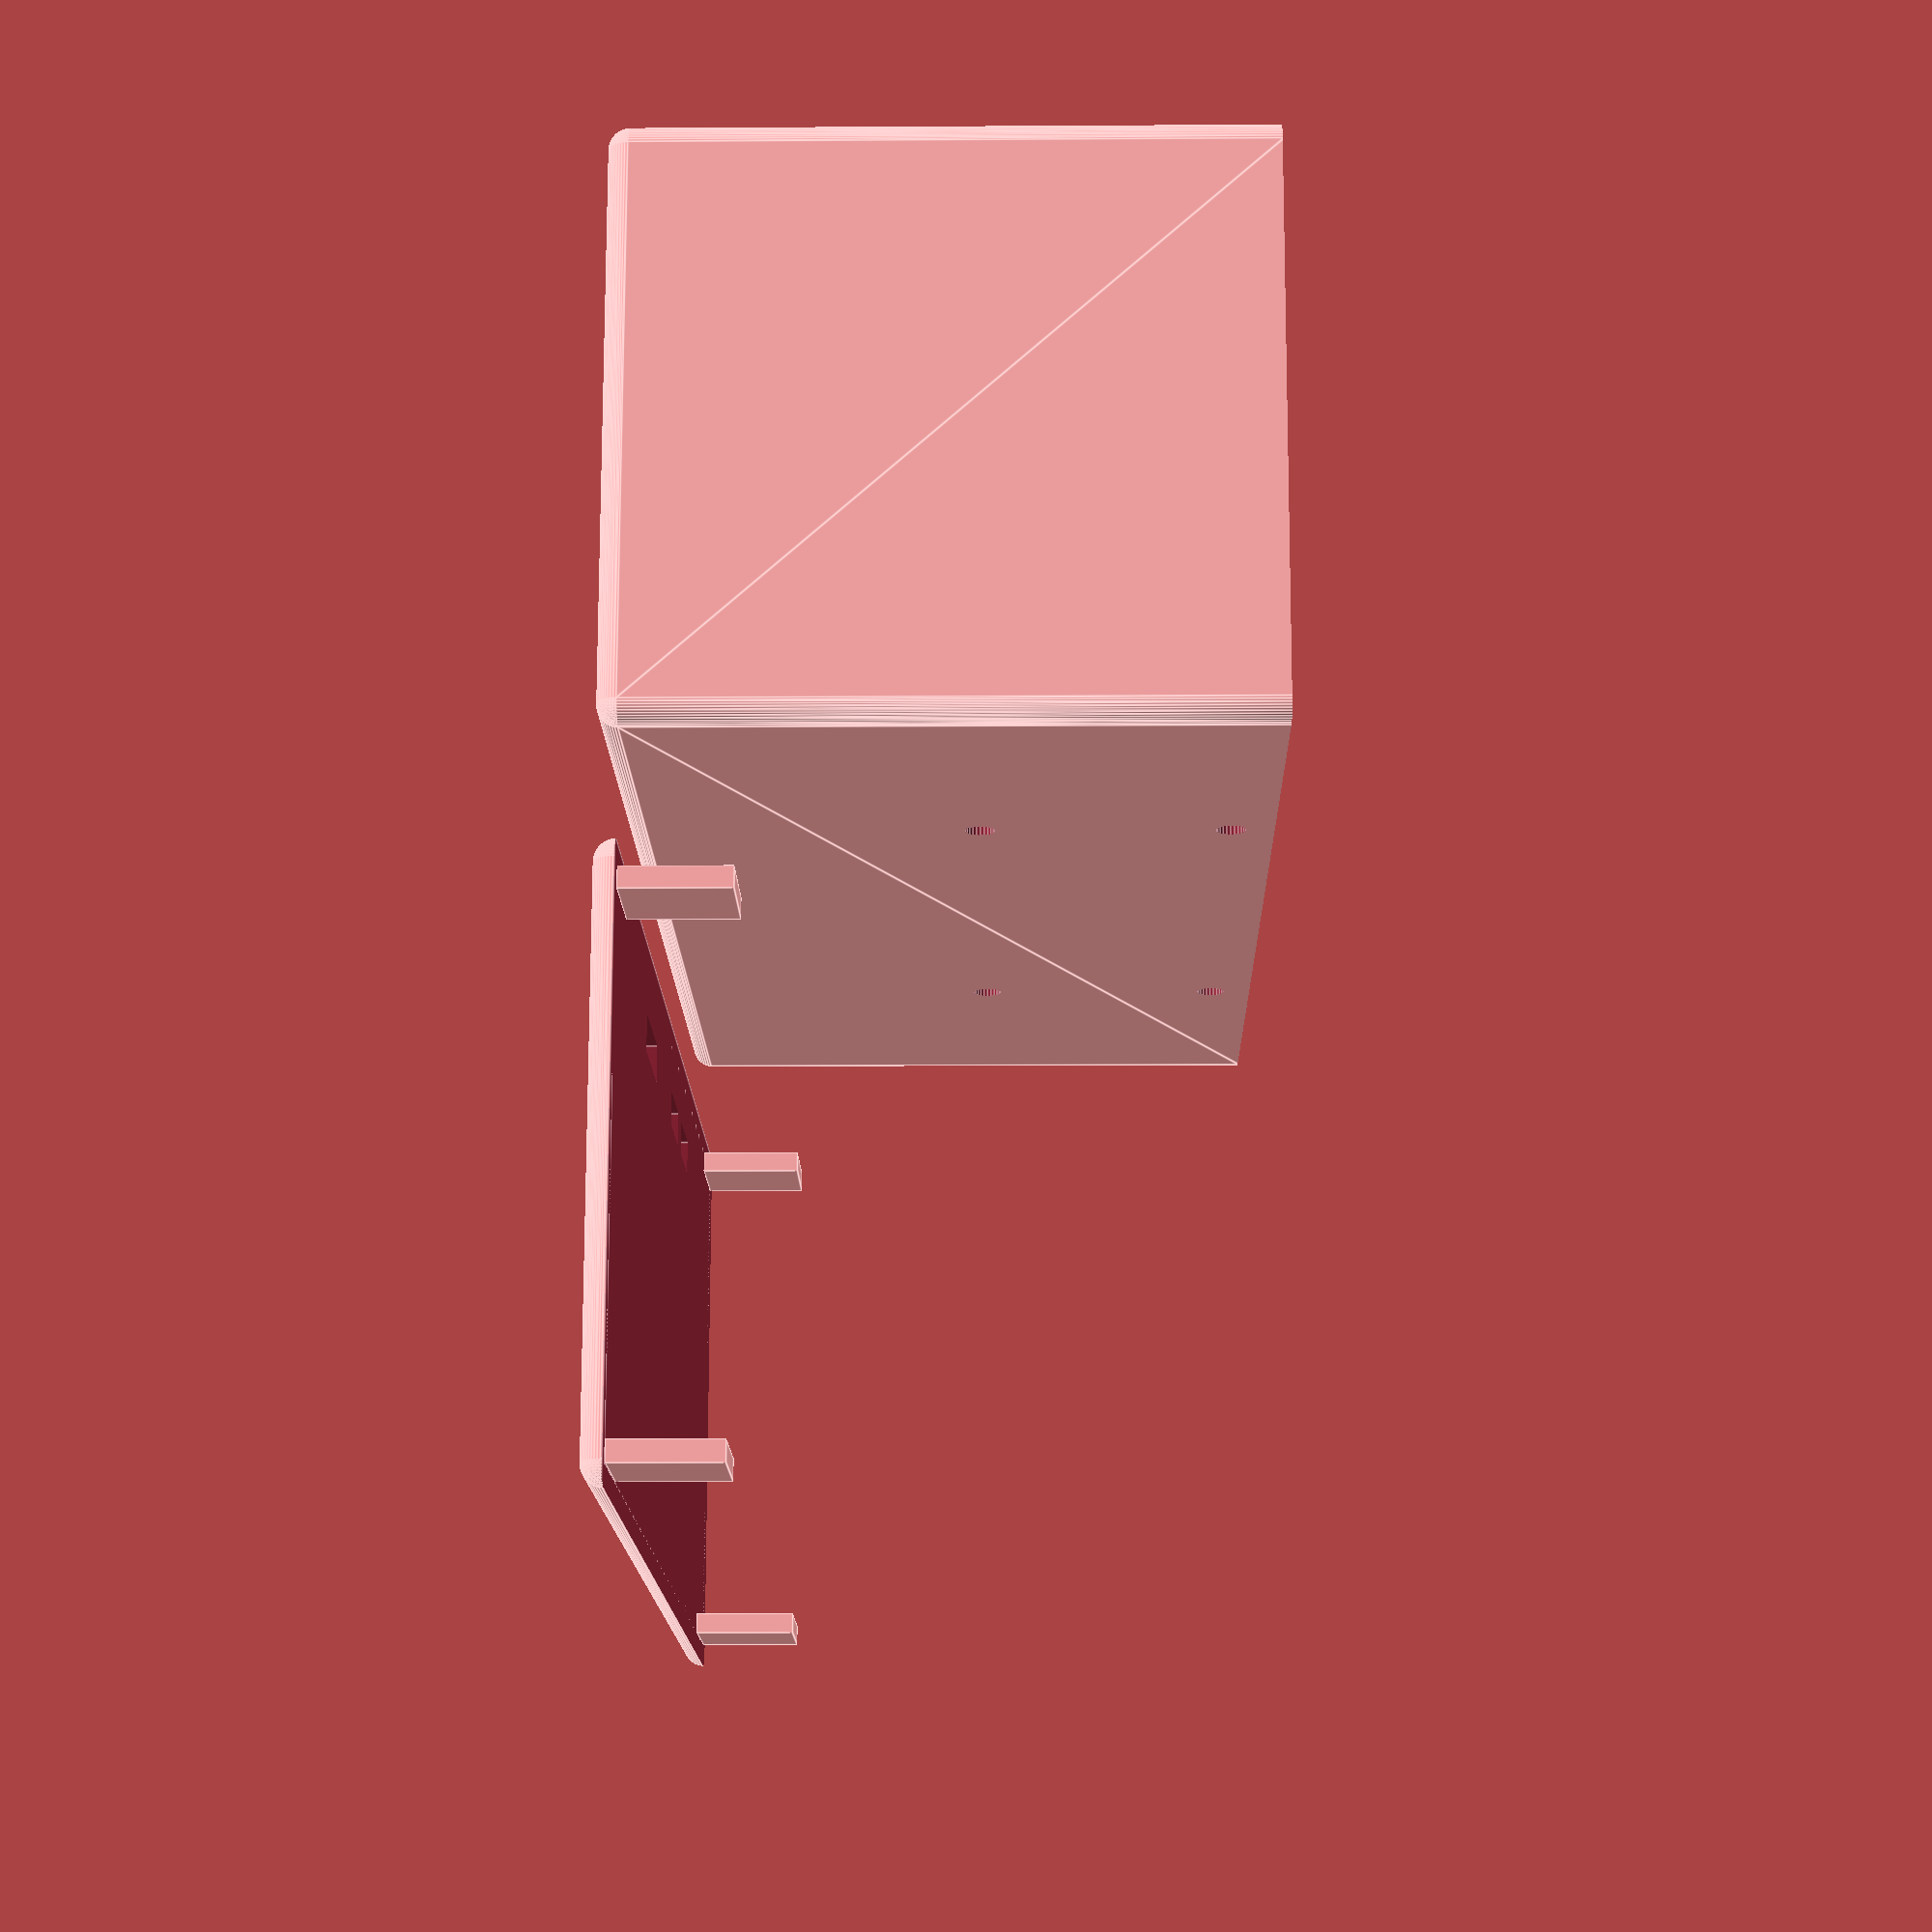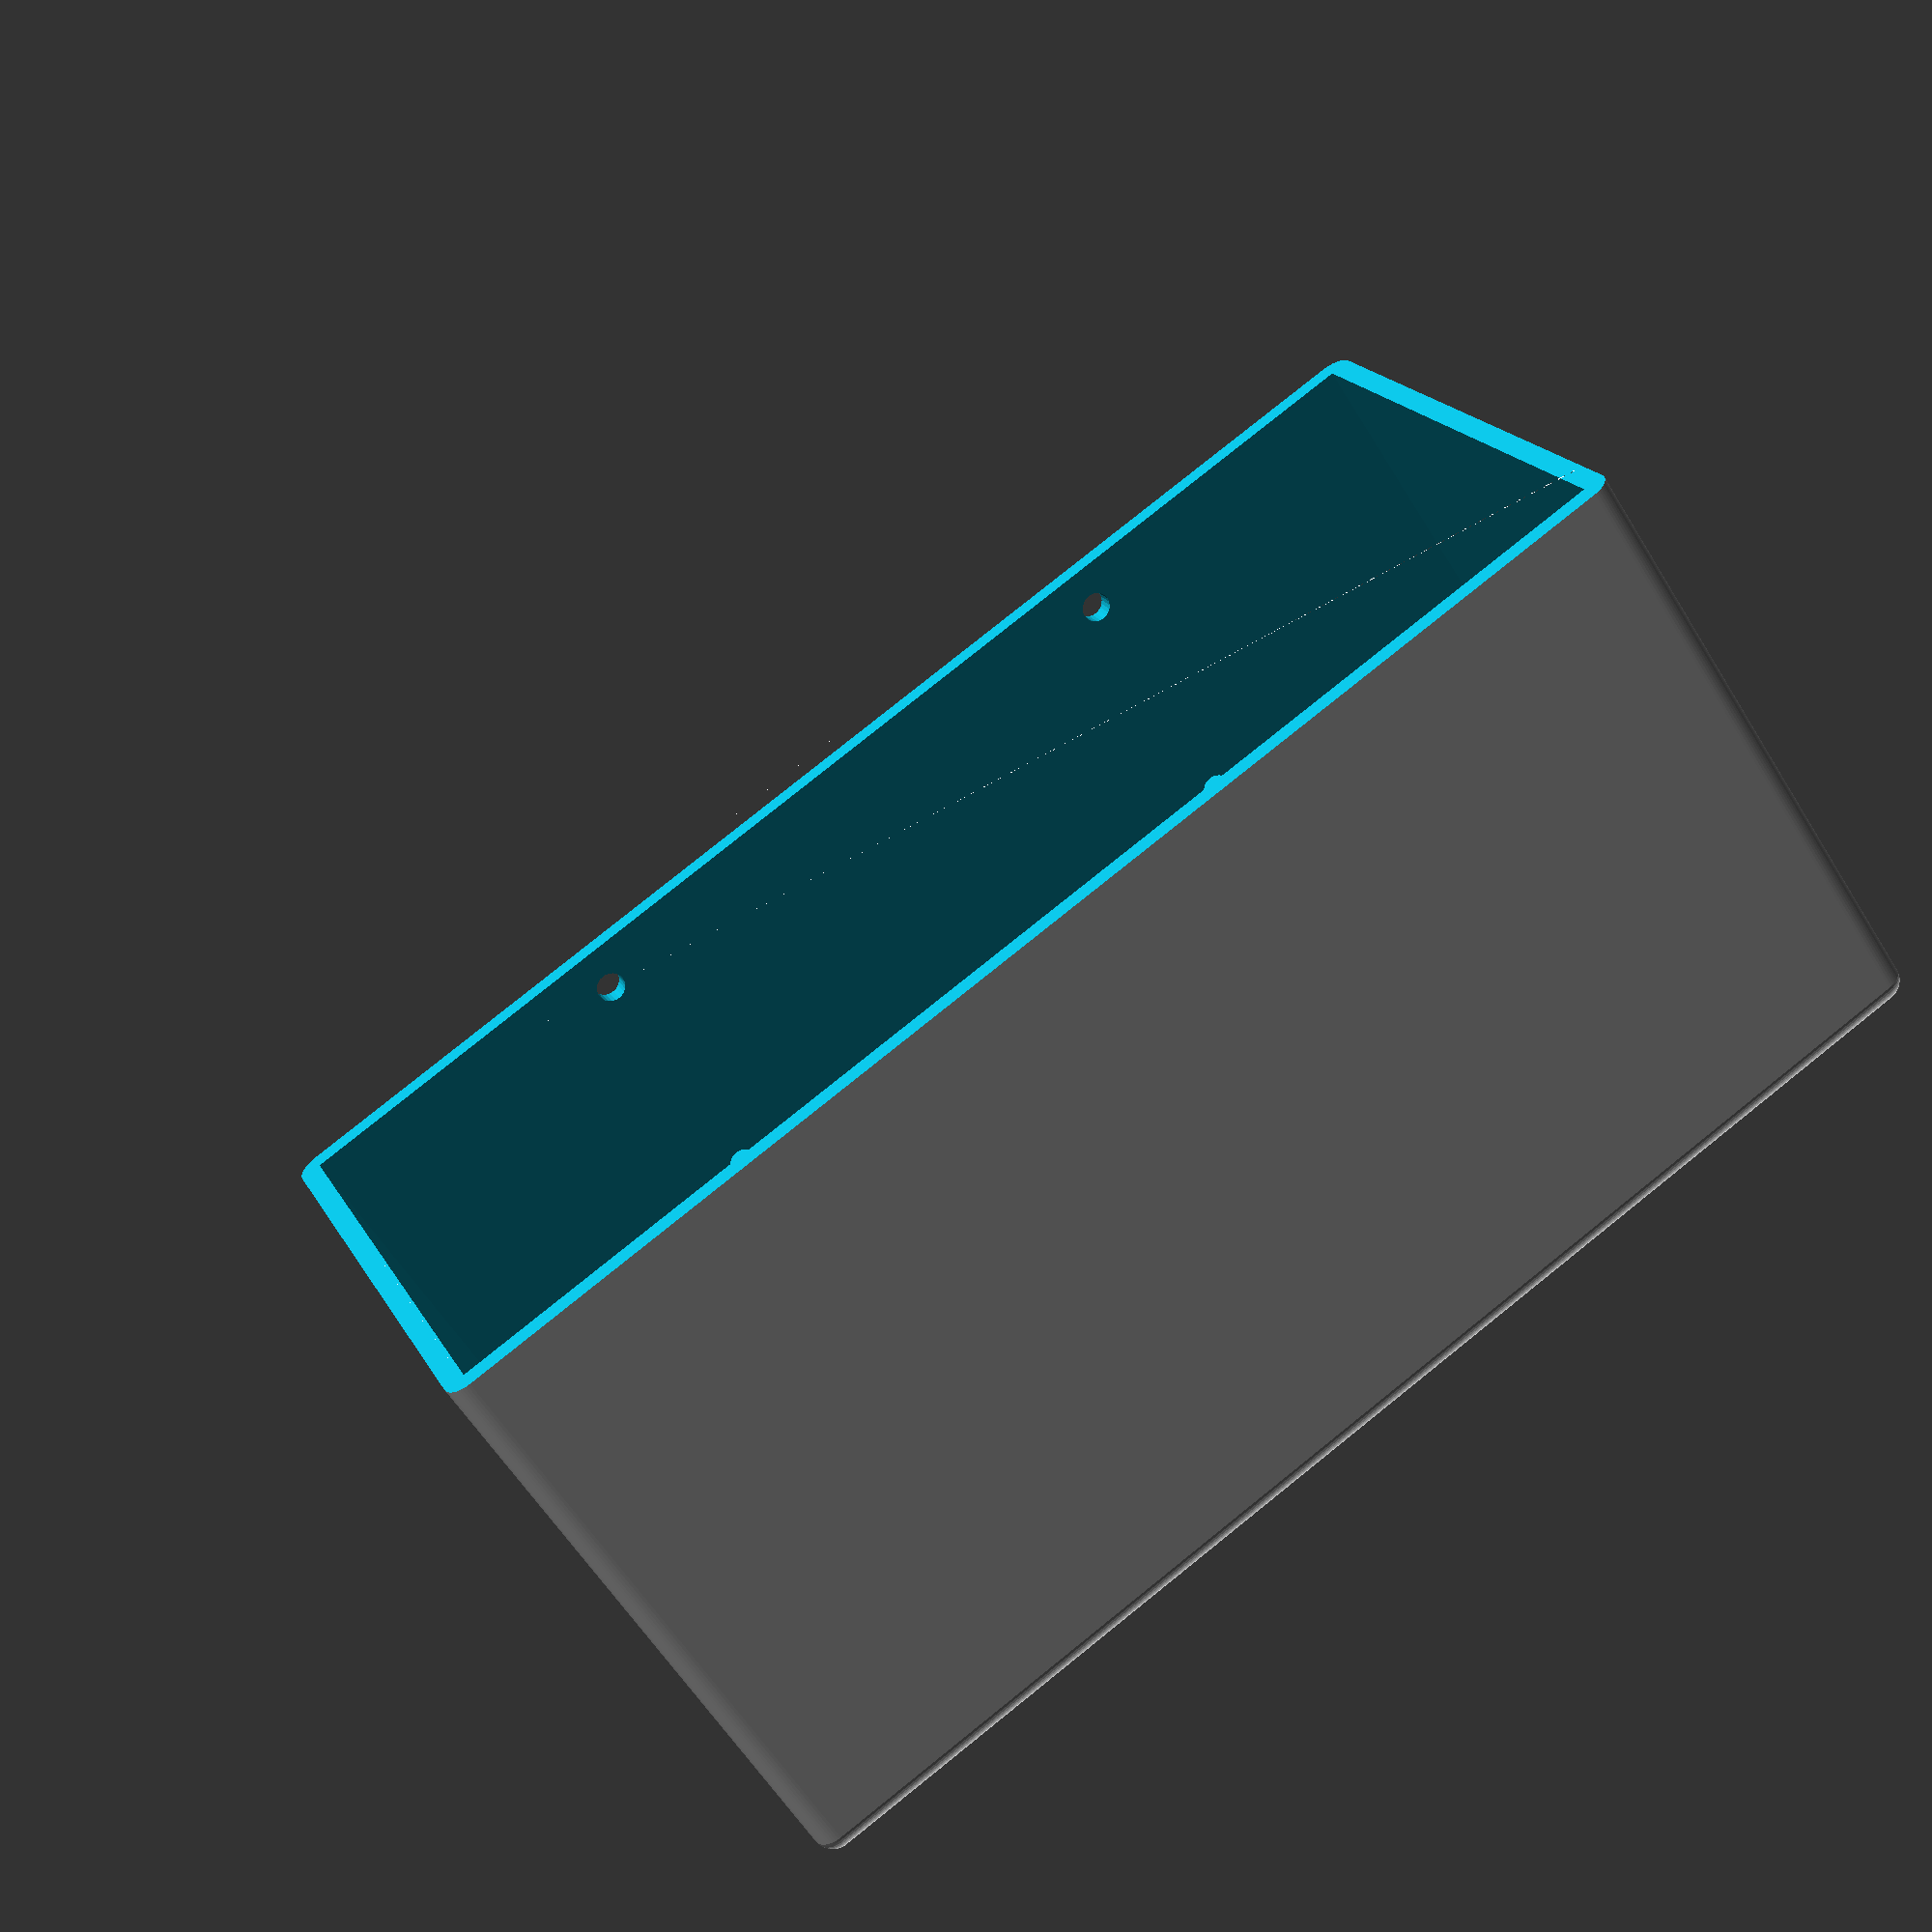
<openscad>
// display dimensions (without I2c PCB)
clock_x = 120.5;
clock_y = 41.5;
clock_z = 9.5;

// extra length the plate adds to the clock
extra_plate_y = 10;
extra_plate_z = 1.5;

wall_thickness = 2;
// soft minimum might be 35
enclosure_depth = 50;

//raspi zero dimensions
zero_x = 58;
zero_y = 23;
zero_z = 1.5;

//minkowski radius for zero's 
zero_mink_r = 3.5;

//radius for raspberry pi screw holes from datasheet
zero_hole_diameter = 2.75;

//microusb dimensions
microusb_x = 9;
microusb_y = 3.25;

//mini HDMI dimensions
minihdmi_x = 12;
minihdmi_y = 3.5;

// raspberry pi zero port holes offset for spacers
// don't set to 0, there are flanges on the bottom of the raspberry pi that will get in the way
zero_z_offset = 3;

// metavariables
total_clock_y = clock_y + extra_plate_y;
total_clock_z = clock_z + extra_plate_z;

// global corner rounding value
$fn = 24;

//actual clock face for fitment purposes
module clock_face(){
    translate([0,extra_plate_y/2,extra_plate_z]) cube([clock_x,clock_y,clock_z]);
    cube([clock_x, total_clock_y, extra_plate_z]);
}

// http://goo.gl/cy1eCn
module raspberry_pi_zero(){
    difference(){
        minkowski(){
            mink_z = 0.01;
            cube([zero_x, zero_y, zero_z - mink_z * 2]);
            cylinder(h=mink_z, r = zero_mink_r);
        }
        raspberry_pi_zero_holes(25);
    }
    raspberry_pi_zero_ports(10);
}

module raspberry_pi_zero_holes(height){
    //dont have to translate because minkowski
    translate([     0,      0, -height/2]) cylinder(h=height, d=zero_hole_diameter);
    translate([zero_x,      0, -height/2]) cylinder(h=height, d=zero_hole_diameter);
    translate([     0, zero_y, -height/2]) cylinder(h=height, d=zero_hole_diameter);
    translate([zero_x, zero_y, -height/2]) cylinder(h=height, d=zero_hole_diameter);
}

module raspberry_pi_zero_ports(port_length){
    1st_port_x = 12.4;
    second_port_x = 41.4;
    third_port_x = 54;

    // y and z transposed since they are rotated
    translate([   1st_port_x - minihdmi_x/2 - zero_mink_r, -zero_mink_r - port_length/2, zero_z]) cube([minihdmi_x, port_length, minihdmi_y]);
    translate([second_port_x - microusb_x/2 - zero_mink_r, -zero_mink_r - port_length/2, zero_z]) cube([microusb_x, port_length, microusb_y]);
    translate([ third_port_x - microusb_x/2 - zero_mink_r, -zero_mink_r - port_length/2, zero_z]) cube([microusb_x, port_length, microusb_y]);
}

// actual enclosure
module case(){
    mink_r = 2;
    difference(){
        //outer
        minkowski(){
            translate([mink_r,mink_r,-clock_z + wall_thickness + mink_r]){
                cube([
                    clock_x + wall_thickness * 2 - mink_r*2,
                    total_clock_y + wall_thickness * 2 - mink_r*2,
                    enclosure_depth + wall_thickness + clock_z - mink_r*2
                ]);
            }
            sphere(r=mink_r, $fn=48);
        }
        //inner
        translate([wall_thickness, wall_thickness, wall_thickness]) cube([clock_x, total_clock_y, enclosure_depth]);
        //negative faceplate
        translate([wall_thickness + clock_x,wall_thickness, extra_plate_z + wall_thickness]) rotate([0,180]) clock_face();
    }
    //faceplate position helper. uncomment to see clock
    //translate([wall_thickness + clock_x,wall_thickness, extra_plate_z + wall_thickness]) rotate([0,180]) clock_face();
}

// some numbers transposed due to rotation of the clock
module tabs(){
    // too tight on my printer. you'll need to adjust these
    slop_x = .575;
    slop_z = .15;

    // w h
    tab_x = 10;
    tab_y = 10;

    // bottom right
    translate([wall_thickness + slop_x, -(enclosure_depth + wall_thickness), wall_thickness + slop_z]) cube([tab_x,tab_y,wall_thickness]);
    // bottom left
    translate([clock_x + wall_thickness - tab_x - slop_x, -(enclosure_depth + wall_thickness), wall_thickness + slop_z]) cube([tab_x,tab_y,wall_thickness]);

    // top left
    translate([clock_x + wall_thickness - tab_x - slop_x, -(enclosure_depth + wall_thickness), total_clock_y - slop_z]) cube([tab_x,tab_y,wall_thickness]);
    // top right
    translate([wall_thickness + slop_x, -(enclosure_depth + wall_thickness), total_clock_y - slop_z]) cube([tab_x,tab_y,wall_thickness]);  
}




// actual two outputs


module clock_back(){
    difference(){
        rotate([90,0,0]) case();
        translate([(clock_x + wall_thickness * 2 - zero_x)/2,-enclosure_depth,wall_thickness + 3]) raspberry_pi_zero_ports(100);
        translate([(clock_x + wall_thickness * 2 - zero_x)/2,-enclosure_depth + wall_thickness,wall_thickness]) raspberry_pi_zero_holes(50);

        // just top
        translate([0,-enclosure_depth - wall_thickness,0]) cube([200+.01, 100, 100]);
    }

    tabs();
}

module clock_front(){
    difference(){
        rotate([90,0,0]) case();
        translate([(clock_x + wall_thickness * 2 - zero_x)/2,                  -enclosure_depth, wall_thickness + zero_z_offset]) raspberry_pi_zero_ports(100);
        translate([(clock_x + wall_thickness * 2 - zero_x)/2, -enclosure_depth + wall_thickness,     wall_thickness]) raspberry_pi_zero_holes(50);

        //whole clock face
        translate([0,-enclosure_depth - wall_thickness*2,0]) cube([300, wall_thickness+.01, 200]);
    }
}

rotate([-90]) clock_front();

rotate([90]) translate([0,enclosure_depth - extra_plate_z - wall_thickness,10]){
    clock_back();
}
//translate([(clock_x + wall_thickness * 2 - zero_x)/2,-enclosure_depth + wall_thickness,wall_thickness + 3]) raspberry_pi_zero();


</openscad>
<views>
elev=11.1 azim=4.0 roll=270.9 proj=p view=edges
elev=238.3 azim=335.9 roll=148.8 proj=p view=solid
</views>
